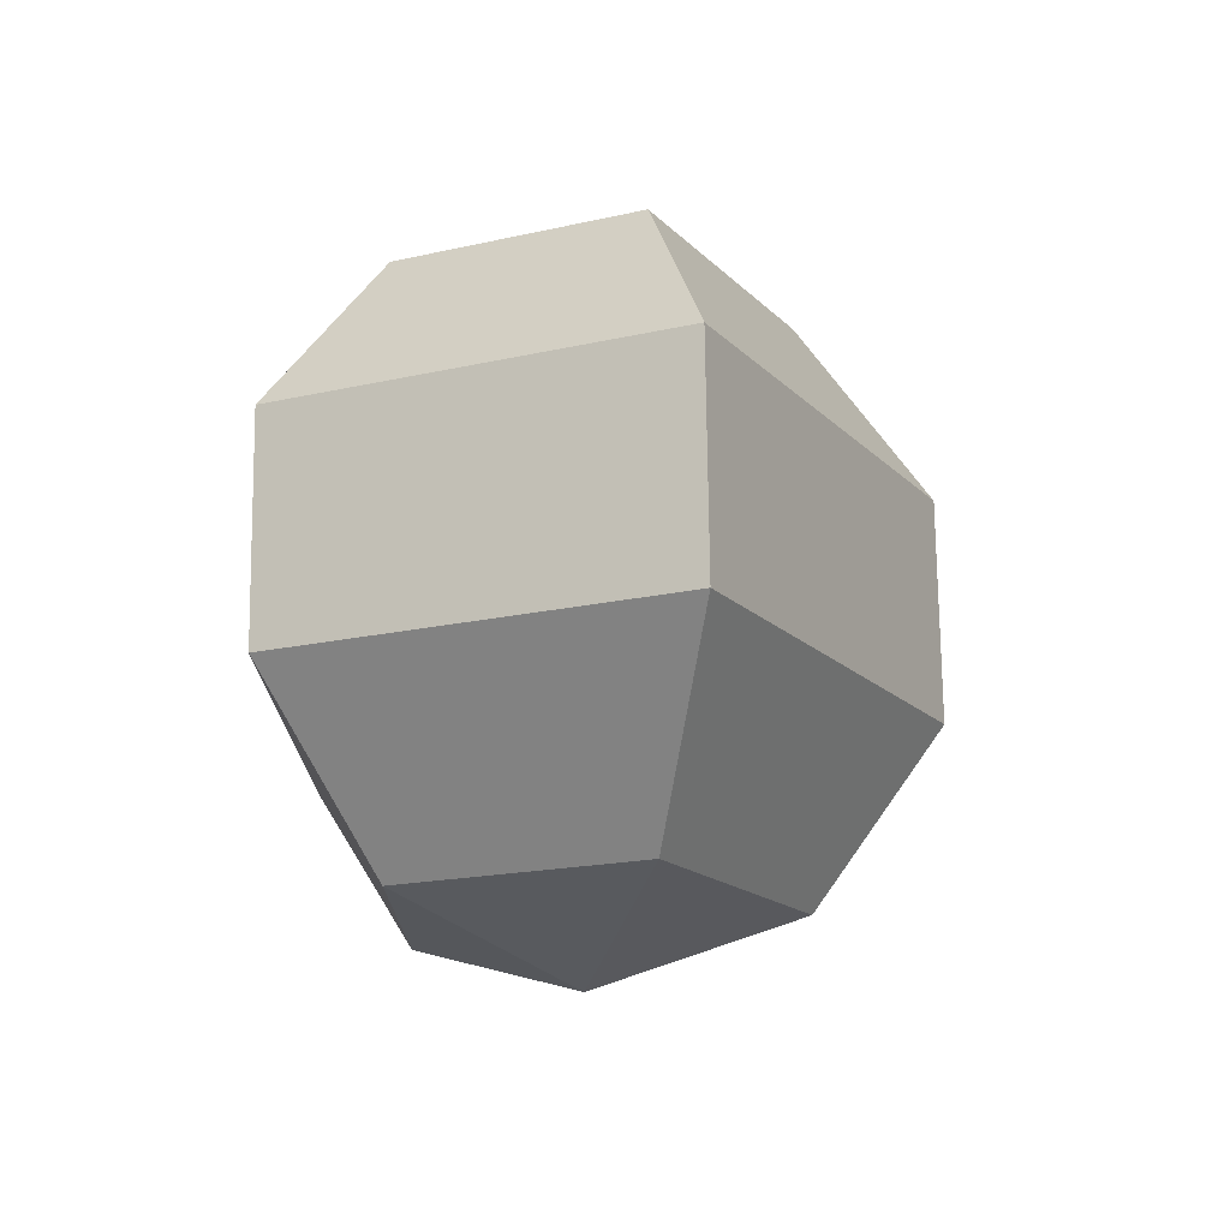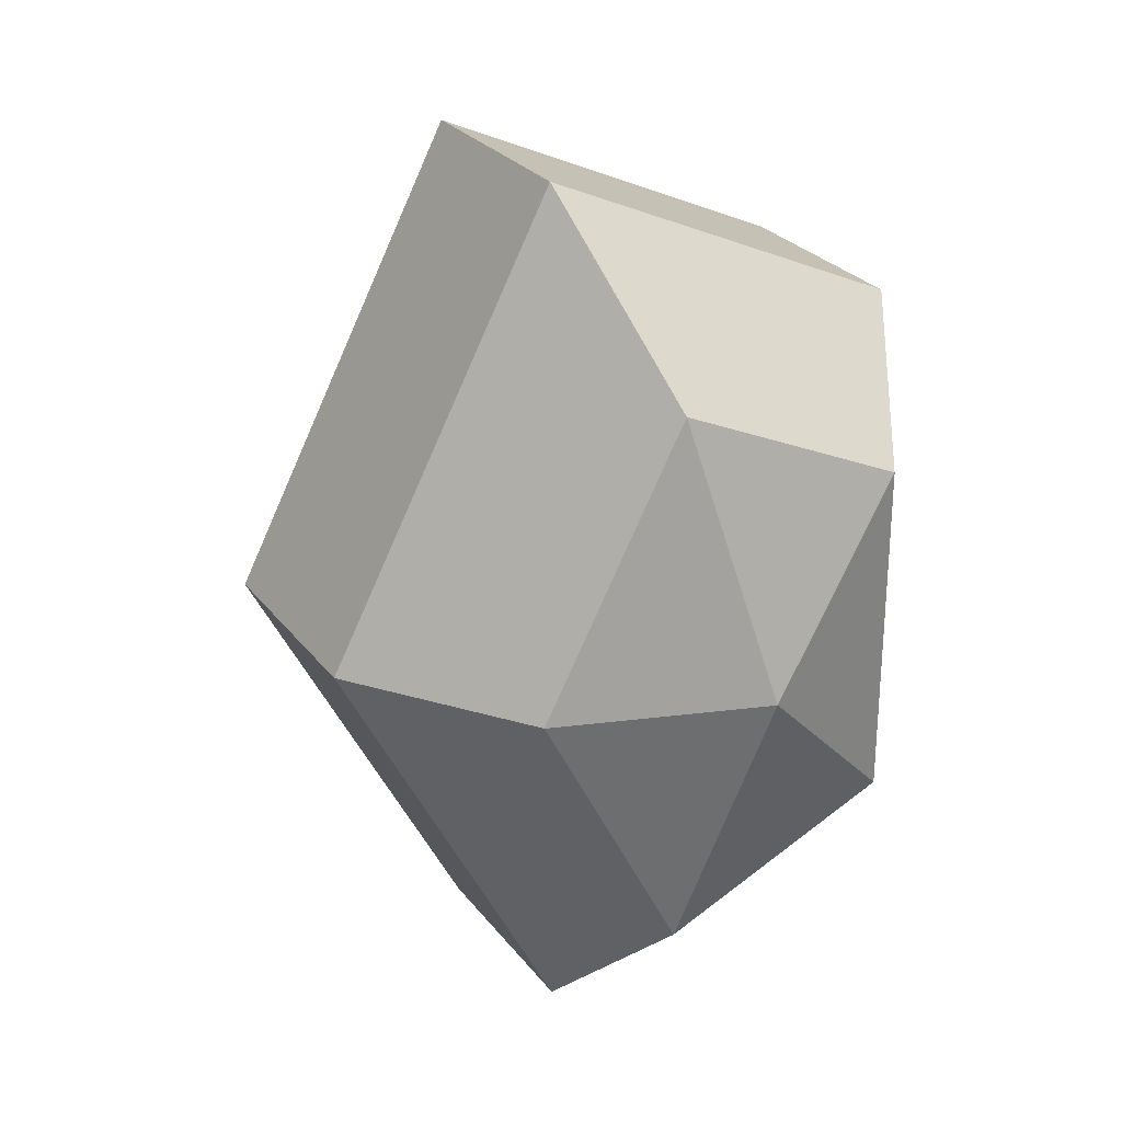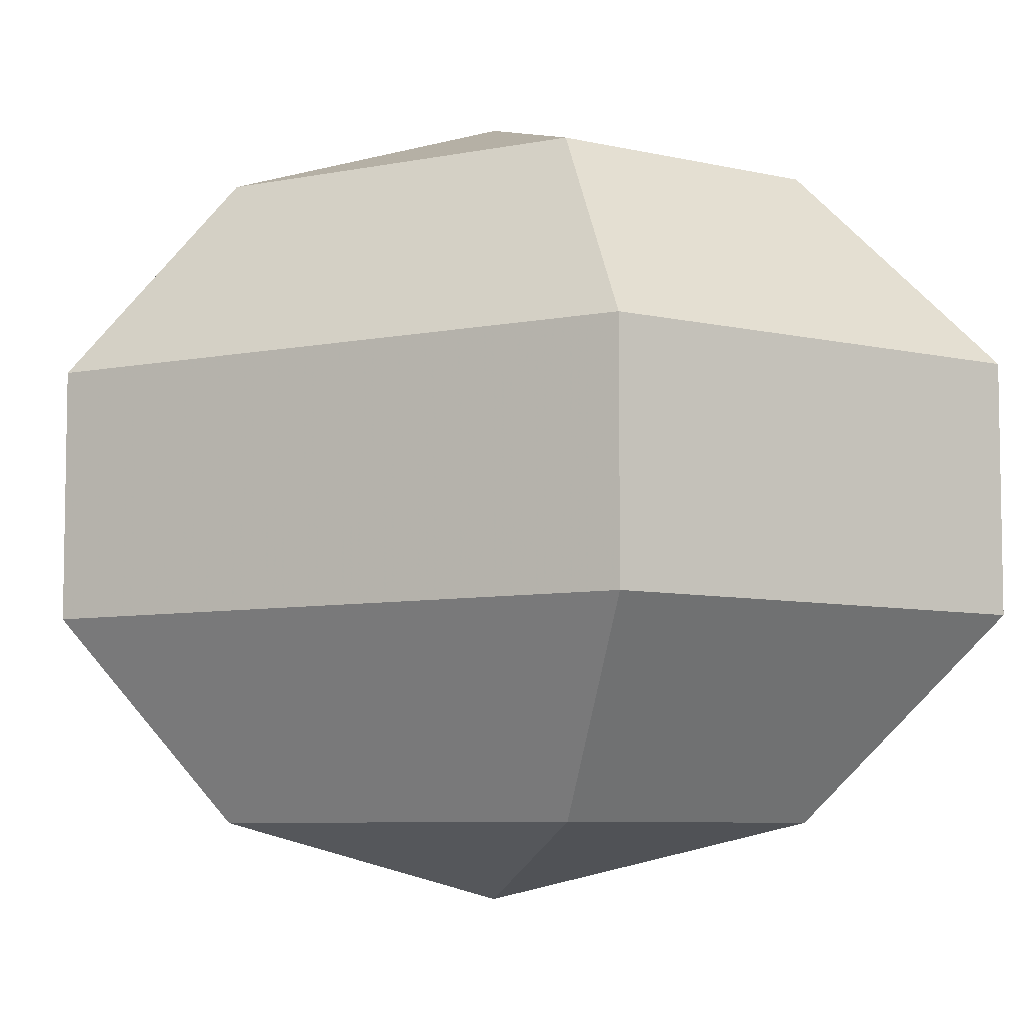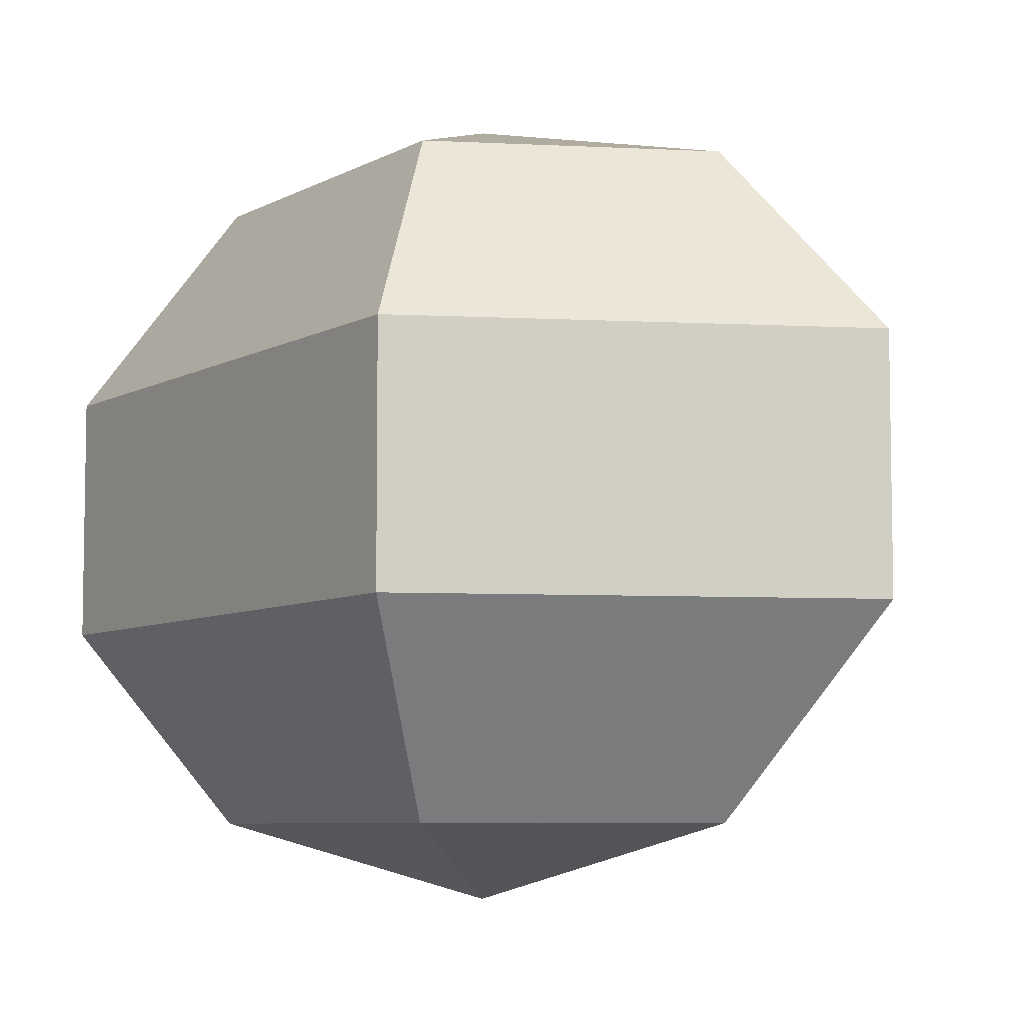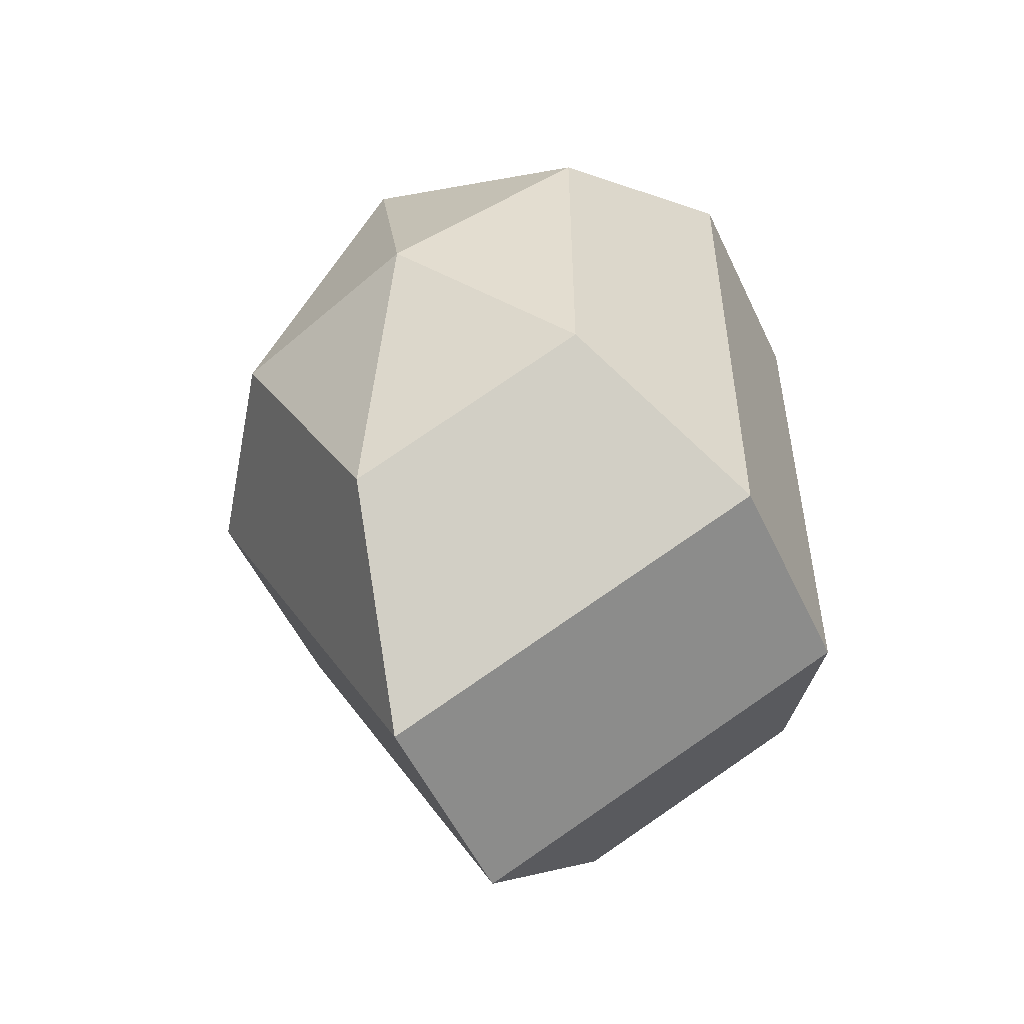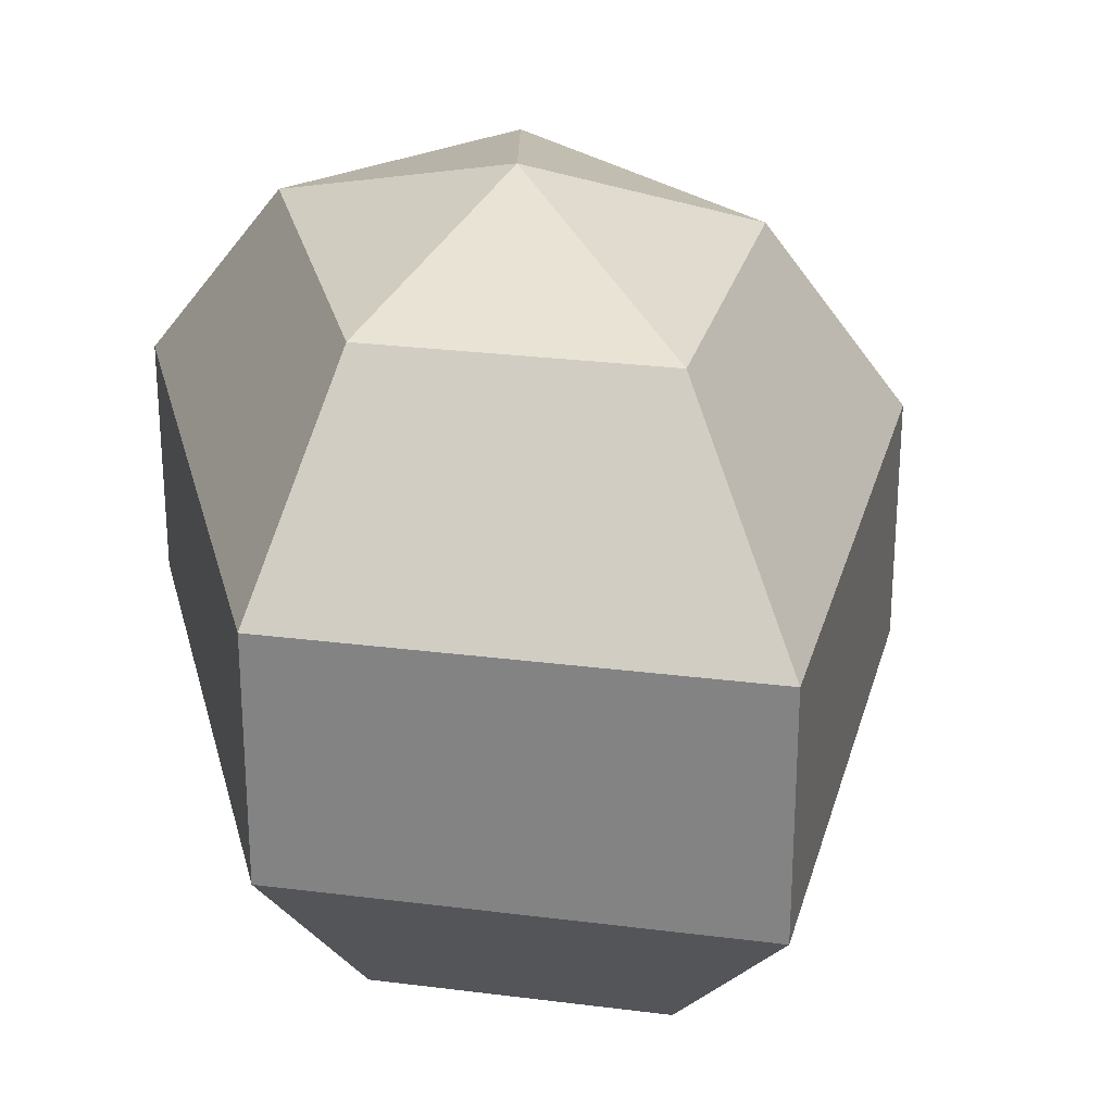
<metadata>
{"format":"obj","ext":"obj","renderer":"f3d","projection":"perspective","resolution":1024,"background":"white","views":[{"elev":73.8,"azim":179.3,"up":"+Y"},{"elev":26.9,"azim":-29.0,"up":"+Y"},{"elev":-6.9,"azim":120.6,"up":"+Z"},{"elev":-6.7,"azim":147.1,"up":"+Z"},{"elev":-53.2,"azim":24.8,"up":"+Y"},{"elev":26.9,"azim":166.8,"up":"+Z"}]}
</metadata>
<code>
v 234 145 171
v 234 145 171
v 234 145 171
v 234 145 171
v 234 145 171
v 234 145 171
v 230.5 145 172.1
v 232.9 140.3 172.1
v 236.9 142.1 172.1
v 236.9 147.9 172.1
v 232.9 149.7 172.1
v 230.5 145 172.1
v 228.3 145 175.1
v 232.2 137.4 175.1
v 238.6 140.3 175.1
v 238.6 149.7 175.1
v 232.2 152.6 175.1
v 228.3 145 175.1
v 228.3 145 178.9
v 232.2 137.4 178.9
v 238.6 140.3 178.9
v 238.6 149.7 178.9
v 232.2 152.6 178.9
v 228.3 145 178.9
v 230.5 145 181.9
v 232.9 140.3 181.9
v 236.9 142.1 181.9
v 236.9 147.9 181.9
v 232.9 149.7 181.9
v 230.5 145 181.9
v 234 145 183
v 234 145 183
v 234 145 183
v 234 145 183
v 234 145 183
v 234 145 183
g foo
f 8 7 1
f 9 8 2
f 10 9 3
f 11 10 4
f 12 11 5
f 14 13 7
f 15 14 8
f 16 15 9
f 17 16 10
f 18 17 11
f 20 19 13
f 21 20 14
f 22 21 15
f 23 22 16
f 24 23 17
f 26 25 19
f 27 26 20
f 28 27 21
f 29 28 22
f 30 29 23
f 32 31 25
f 33 32 26
f 34 33 27
f 35 34 28
f 36 35 29
f 2 8 1
f 3 9 2
f 4 10 3
f 5 11 4
f 6 12 5
f 8 14 7
f 9 15 8
f 10 16 9
f 11 17 10
f 12 18 11
f 14 20 13
f 15 21 14
f 16 22 15
f 17 23 16
f 18 24 17
f 20 26 19
f 21 27 20
f 22 28 21
f 23 29 22
f 24 30 23
f 26 32 25
f 27 33 26
f 28 34 27
f 29 35 28
f 30 36 29
g

</code>
